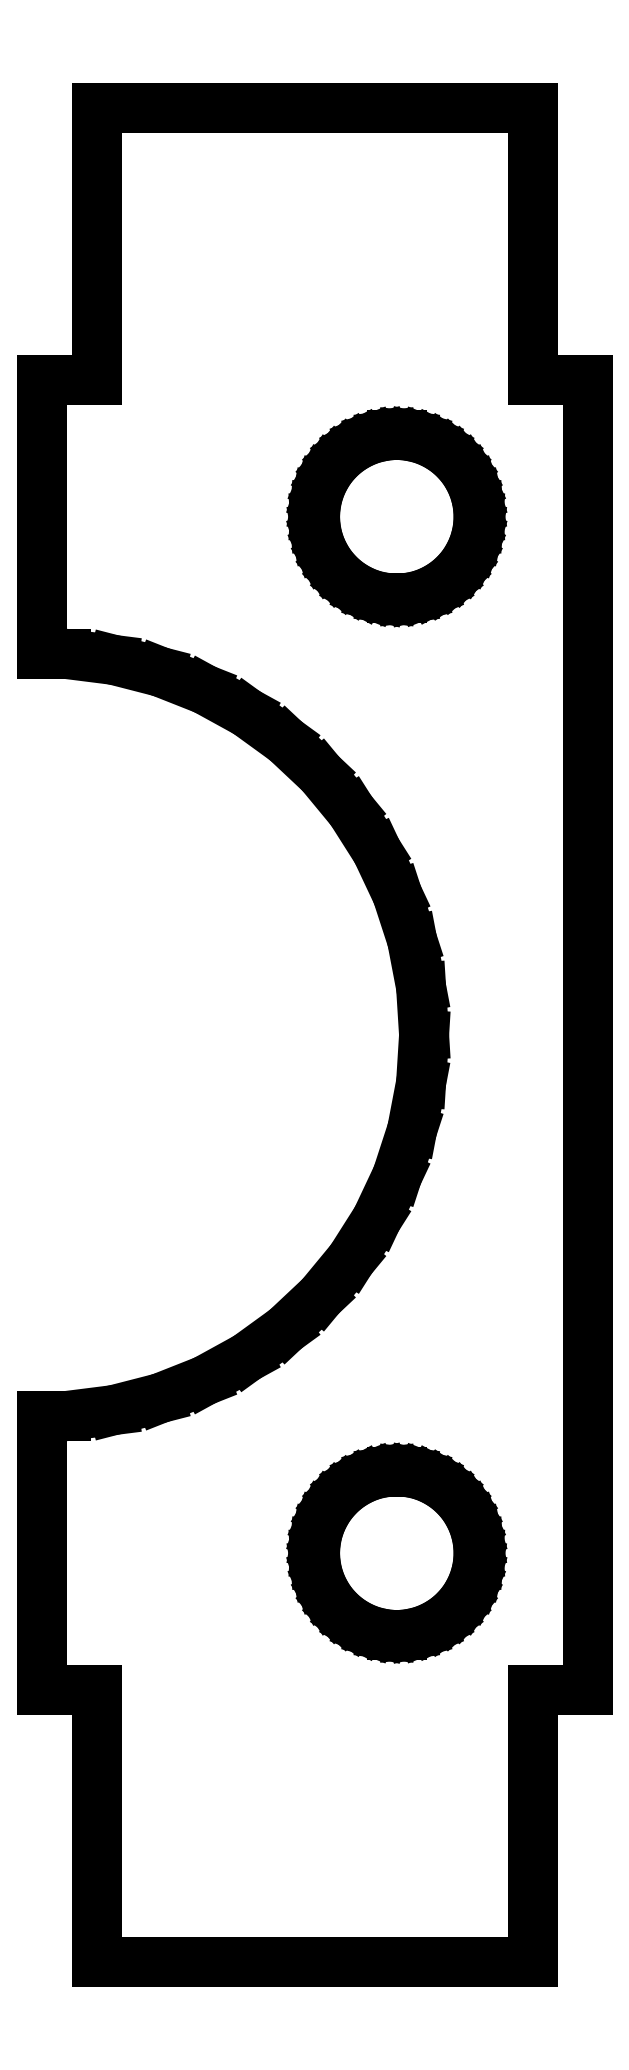
<metadata>
{"format":"dxf","ext":"dxf","renderer":"ezdxf+matplotlib","layout":"modelspace","background":"white","min_lineweight":24,"dpi":150}
</metadata>
<code>
0
SECTION
2
ENTITIES
0
LINE
8
0
10
0
11
0
20
-12
21
-6.986
0
LINE
8
0
10
0
11
0.44
20
-6.986
21
-6.986
0
LINE
8
0
10
0.44
11
1.312
20
-6.986
21
-6.876
0
LINE
8
0
10
1.312
11
2.163
20
-6.876
21
-6.657
0
LINE
8
0
10
2.163
11
2.98
20
-6.657
21
-6.334
0
LINE
8
0
10
2.98
11
3.751
20
-6.334
21
-5.91
0
LINE
8
0
10
3.751
11
4.462
20
-5.91
21
-5.394
0
LINE
8
0
10
4.462
11
5.103
20
-5.394
21
-4.792
0
LINE
8
0
10
5.103
11
5.663
20
-4.792
21
-4.114
0
LINE
8
0
10
5.663
11
6.134
20
-4.114
21
-3.372
0
LINE
8
0
10
6.134
11
6.508
20
-3.372
21
-2.577
0
LINE
8
0
10
6.508
11
6.78
20
-2.577
21
-1.741
0
LINE
8
0
10
6.78
11
6.945
20
-1.741
21
-0.877
0
LINE
8
0
10
6.945
11
7
20
-0.877
21
0
0
LINE
8
0
10
7
11
6.945
20
0
21
0.877
0
LINE
8
0
10
6.945
11
6.78
20
0.877
21
1.741
0
LINE
8
0
10
6.78
11
6.508
20
1.741
21
2.577
0
LINE
8
0
10
6.508
11
6.134
20
2.577
21
3.372
0
LINE
8
0
10
6.134
11
5.663
20
3.372
21
4.114
0
LINE
8
0
10
5.663
11
5.103
20
4.114
21
4.792
0
LINE
8
0
10
5.103
11
4.462
20
4.792
21
5.394
0
LINE
8
0
10
4.462
11
3.751
20
5.394
21
5.91
0
LINE
8
0
10
3.751
11
2.98
20
5.91
21
6.334
0
LINE
8
0
10
2.98
11
2.163
20
6.334
21
6.657
0
LINE
8
0
10
2.163
11
1.312
20
6.657
21
6.876
0
LINE
8
0
10
1.312
11
0.44
20
6.876
21
6.986
0
LINE
8
0
10
0.44
11
0
20
6.986
21
6.986
0
LINE
8
0
10
0
11
0
20
6.986
21
12
0
LINE
8
0
10
0
11
1
20
12
21
12
0
LINE
8
0
10
1
11
1
20
12
21
17
0
LINE
8
0
10
1
11
9
20
17
21
17
0
LINE
8
0
10
9
11
9
20
17
21
12
0
LINE
8
0
10
9
11
10
20
12
21
12
0
LINE
8
0
10
10
11
10
20
12
21
-12
0
LINE
8
0
10
10
11
9
20
-12
21
-12
0
LINE
8
0
10
9
11
9
20
-12
21
-17
0
LINE
8
0
10
9
11
1
20
-17
21
-17
0
LINE
8
0
10
1
11
1
20
-17
21
-12
0
LINE
8
0
10
1
11
0
20
-12
21
-12
0
LINE
8
0
10
5
11
5.012
20
-9.5
21
-9.312
0
LINE
8
0
10
5.012
11
5.047
20
-9.312
21
-9.127
0
LINE
8
0
10
5.047
11
5.105
20
-9.127
21
-8.948
0
LINE
8
0
10
5.105
11
5.186
20
-8.948
21
-8.777
0
LINE
8
0
10
5.186
11
5.286
20
-8.777
21
-8.618
0
LINE
8
0
10
5.286
11
5.407
20
-8.618
21
-8.473
0
LINE
8
0
10
5.407
11
5.544
20
-8.473
21
-8.344
0
LINE
8
0
10
5.544
11
5.696
20
-8.344
21
-8.234
0
LINE
8
0
10
5.696
11
5.861
20
-8.234
21
-8.143
0
LINE
8
0
10
5.861
11
6.036
20
-8.143
21
-8.073
0
LINE
8
0
10
6.036
11
6.219
20
-8.073
21
-8.027
0
LINE
8
0
10
6.219
11
6.406
20
-8.027
21
-8.003
0
LINE
8
0
10
6.406
11
6.594
20
-8.003
21
-8.003
0
LINE
8
0
10
6.594
11
6.781
20
-8.003
21
-8.027
0
LINE
8
0
10
6.781
11
6.964
20
-8.027
21
-8.073
0
LINE
8
0
10
6.964
11
7.139
20
-8.073
21
-8.143
0
LINE
8
0
10
7.139
11
7.304
20
-8.143
21
-8.234
0
LINE
8
0
10
7.304
11
7.456
20
-8.234
21
-8.344
0
LINE
8
0
10
7.456
11
7.593
20
-8.344
21
-8.473
0
LINE
8
0
10
7.593
11
7.714
20
-8.473
21
-8.618
0
LINE
8
0
10
7.714
11
7.814
20
-8.618
21
-8.777
0
LINE
8
0
10
7.814
11
7.895
20
-8.777
21
-8.948
0
LINE
8
0
10
7.895
11
7.953
20
-8.948
21
-9.127
0
LINE
8
0
10
7.953
11
7.988
20
-9.127
21
-9.312
0
LINE
8
0
10
7.988
11
8
20
-9.312
21
-9.5
0
LINE
8
0
10
8
11
7.988
20
-9.5
21
-9.688
0
LINE
8
0
10
7.988
11
7.953
20
-9.688
21
-9.873
0
LINE
8
0
10
7.953
11
7.895
20
-9.873
21
-10.05
0
LINE
8
0
10
7.895
11
7.814
20
-10.05
21
-10.22
0
LINE
8
0
10
7.814
11
7.714
20
-10.22
21
-10.38
0
LINE
8
0
10
7.714
11
7.593
20
-10.38
21
-10.53
0
LINE
8
0
10
7.593
11
7.456
20
-10.53
21
-10.66
0
LINE
8
0
10
7.456
11
7.304
20
-10.66
21
-10.77
0
LINE
8
0
10
7.304
11
7.139
20
-10.77
21
-10.86
0
LINE
8
0
10
7.139
11
6.964
20
-10.86
21
-10.93
0
LINE
8
0
10
6.964
11
6.781
20
-10.93
21
-10.97
0
LINE
8
0
10
6.781
11
6.594
20
-10.97
21
-11
0
LINE
8
0
10
6.594
11
6.406
20
-11
21
-11
0
LINE
8
0
10
6.406
11
6.219
20
-11
21
-10.97
0
LINE
8
0
10
6.219
11
6.036
20
-10.97
21
-10.93
0
LINE
8
0
10
6.036
11
5.861
20
-10.93
21
-10.86
0
LINE
8
0
10
5.861
11
5.696
20
-10.86
21
-10.77
0
LINE
8
0
10
5.696
11
5.544
20
-10.77
21
-10.66
0
LINE
8
0
10
5.544
11
5.407
20
-10.66
21
-10.53
0
LINE
8
0
10
5.407
11
5.286
20
-10.53
21
-10.38
0
LINE
8
0
10
5.286
11
5.186
20
-10.38
21
-10.22
0
LINE
8
0
10
5.186
11
5.105
20
-10.22
21
-10.05
0
LINE
8
0
10
5.105
11
5.047
20
-10.05
21
-9.873
0
LINE
8
0
10
5.047
11
5.012
20
-9.873
21
-9.688
0
LINE
8
0
10
5.012
11
5
20
-9.688
21
-9.5
0
LINE
8
0
10
5
11
5.012
20
9.5
21
9.688
0
LINE
8
0
10
5.012
11
5.047
20
9.688
21
9.873
0
LINE
8
0
10
5.047
11
5.105
20
9.873
21
10.05
0
LINE
8
0
10
5.105
11
5.186
20
10.05
21
10.22
0
LINE
8
0
10
5.186
11
5.286
20
10.22
21
10.38
0
LINE
8
0
10
5.286
11
5.407
20
10.38
21
10.53
0
LINE
8
0
10
5.407
11
5.544
20
10.53
21
10.66
0
LINE
8
0
10
5.544
11
5.696
20
10.66
21
10.77
0
LINE
8
0
10
5.696
11
5.861
20
10.77
21
10.86
0
LINE
8
0
10
5.861
11
6.036
20
10.86
21
10.93
0
LINE
8
0
10
6.036
11
6.219
20
10.93
21
10.97
0
LINE
8
0
10
6.219
11
6.406
20
10.97
21
11
0
LINE
8
0
10
6.406
11
6.594
20
11
21
11
0
LINE
8
0
10
6.594
11
6.781
20
11
21
10.97
0
LINE
8
0
10
6.781
11
6.964
20
10.97
21
10.93
0
LINE
8
0
10
6.964
11
7.139
20
10.93
21
10.86
0
LINE
8
0
10
7.139
11
7.304
20
10.86
21
10.77
0
LINE
8
0
10
7.304
11
7.456
20
10.77
21
10.66
0
LINE
8
0
10
7.456
11
7.593
20
10.66
21
10.53
0
LINE
8
0
10
7.593
11
7.714
20
10.53
21
10.38
0
LINE
8
0
10
7.714
11
7.814
20
10.38
21
10.22
0
LINE
8
0
10
7.814
11
7.895
20
10.22
21
10.05
0
LINE
8
0
10
7.895
11
7.953
20
10.05
21
9.873
0
LINE
8
0
10
7.953
11
7.988
20
9.873
21
9.688
0
LINE
8
0
10
7.988
11
8
20
9.688
21
9.5
0
LINE
8
0
10
8
11
7.988
20
9.5
21
9.312
0
LINE
8
0
10
7.988
11
7.953
20
9.312
21
9.127
0
LINE
8
0
10
7.953
11
7.895
20
9.127
21
8.948
0
LINE
8
0
10
7.895
11
7.814
20
8.948
21
8.777
0
LINE
8
0
10
7.814
11
7.714
20
8.777
21
8.618
0
LINE
8
0
10
7.714
11
7.593
20
8.618
21
8.473
0
LINE
8
0
10
7.593
11
7.456
20
8.473
21
8.344
0
LINE
8
0
10
7.456
11
7.304
20
8.344
21
8.234
0
LINE
8
0
10
7.304
11
7.139
20
8.234
21
8.143
0
LINE
8
0
10
7.139
11
6.964
20
8.143
21
8.073
0
LINE
8
0
10
6.964
11
6.781
20
8.073
21
8.027
0
LINE
8
0
10
6.781
11
6.594
20
8.027
21
8.003
0
LINE
8
0
10
6.594
11
6.406
20
8.003
21
8.003
0
LINE
8
0
10
6.406
11
6.219
20
8.003
21
8.027
0
LINE
8
0
10
6.219
11
6.036
20
8.027
21
8.073
0
LINE
8
0
10
6.036
11
5.861
20
8.073
21
8.143
0
LINE
8
0
10
5.861
11
5.696
20
8.143
21
8.234
0
LINE
8
0
10
5.696
11
5.544
20
8.234
21
8.344
0
LINE
8
0
10
5.544
11
5.407
20
8.344
21
8.473
0
LINE
8
0
10
5.407
11
5.286
20
8.473
21
8.618
0
LINE
8
0
10
5.286
11
5.186
20
8.618
21
8.777
0
LINE
8
0
10
5.186
11
5.105
20
8.777
21
8.948
0
LINE
8
0
10
5.105
11
5.047
20
8.948
21
9.127
0
LINE
8
0
10
5.047
11
5.012
20
9.127
21
9.312
0
LINE
8
0
10
5.012
11
5
20
9.312
21
9.5
0
ENDSEC
0
EOF

</code>
